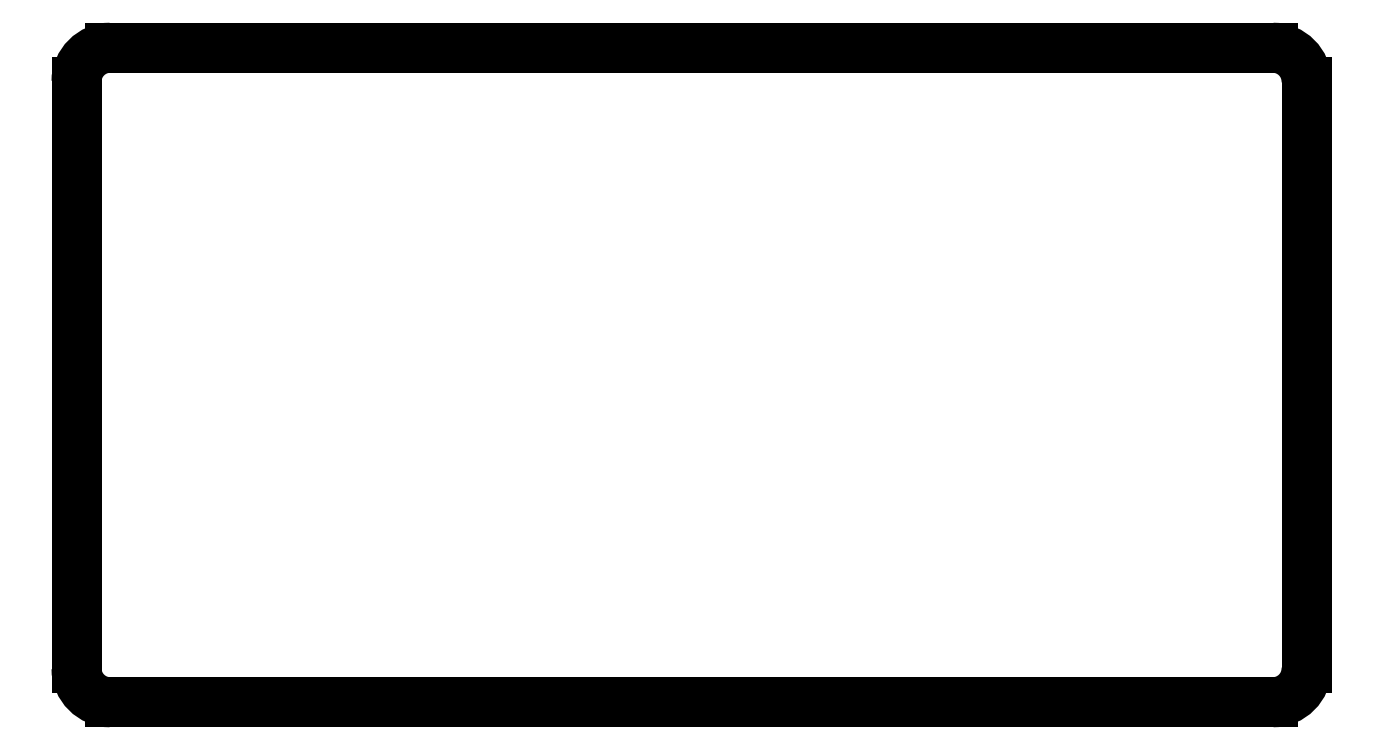
<metadata>
{"format":"dxf","ext":"dxf","renderer":"ezdxf+matplotlib","layout":"modelspace","background":"white","min_lineweight":24,"dpi":150}
</metadata>
<code>
0
SECTION
2
ENTITIES
0
LINE
8
0
10
145.8
20
-124
11
145.8
21
-176
0
LINE
8
0
10
148.8
20
-179
11
251.8
21
-179
0
LINE
8
0
10
254.8
20
-176
11
254.8
21
-124
0
LINE
8
0
10
251.8
20
-121
11
148.8
21
-121
0
ARC
8
0
10
148.8
20
-176
40
3
50
180
51
270
0
ARC
8
0
10
251.8
20
-176
40
3
50
270
51
0
0
ARC
8
0
10
251.8
20
-124
40
3
50
0
51
90
0
ARC
8
0
10
148.8
20
-124
40
3
50
90
51
180
0
ENDSEC
0
EOF

</code>
